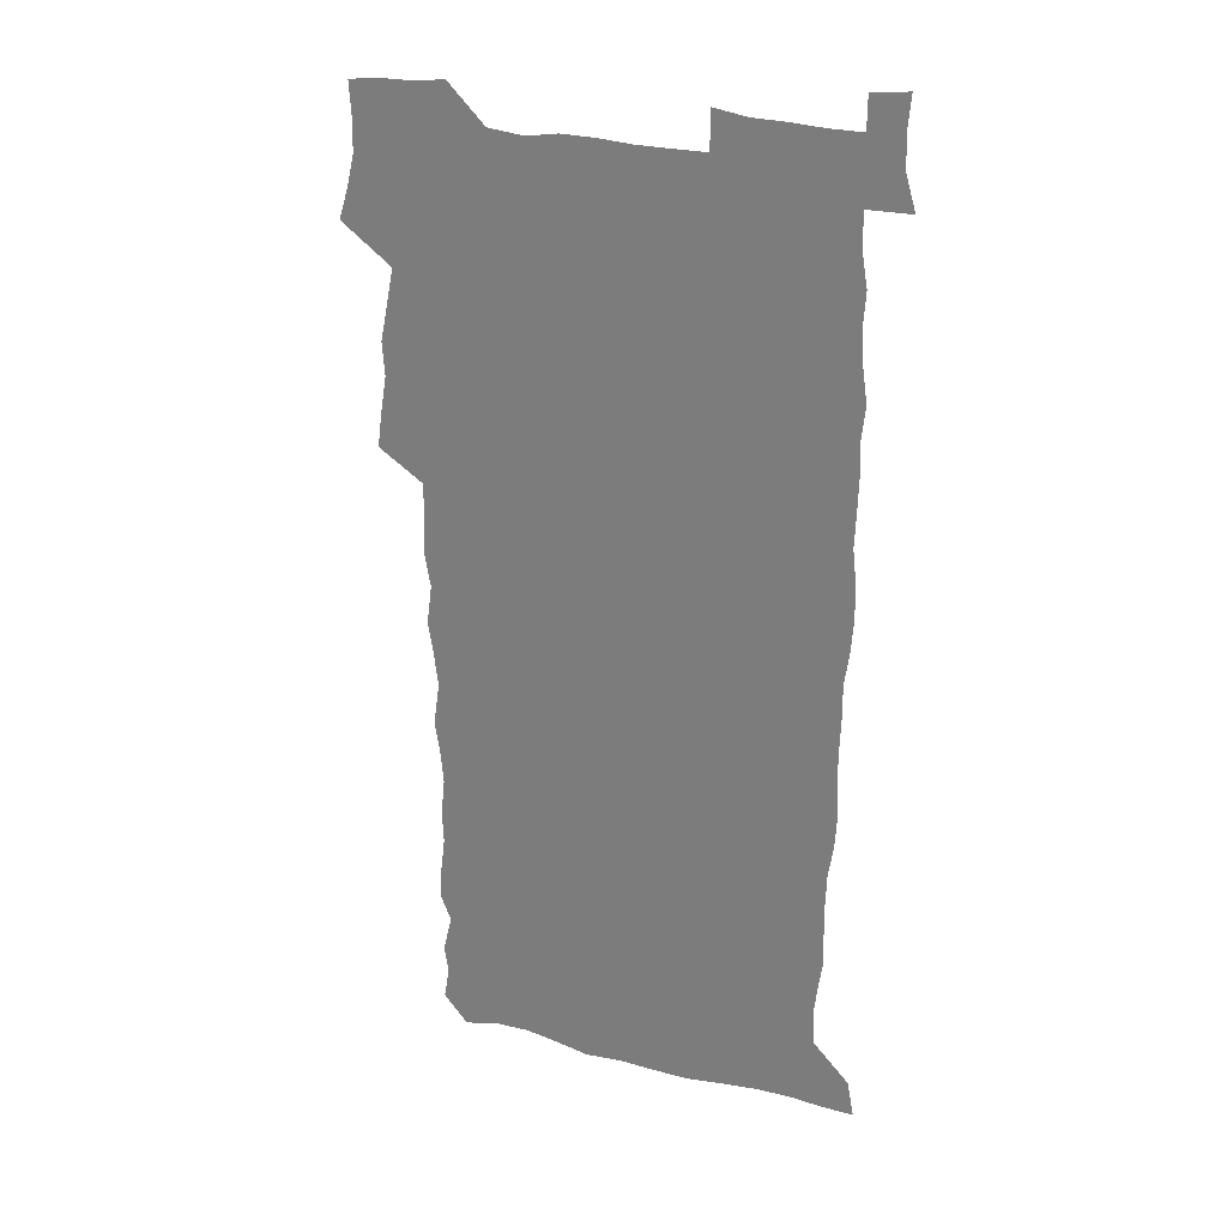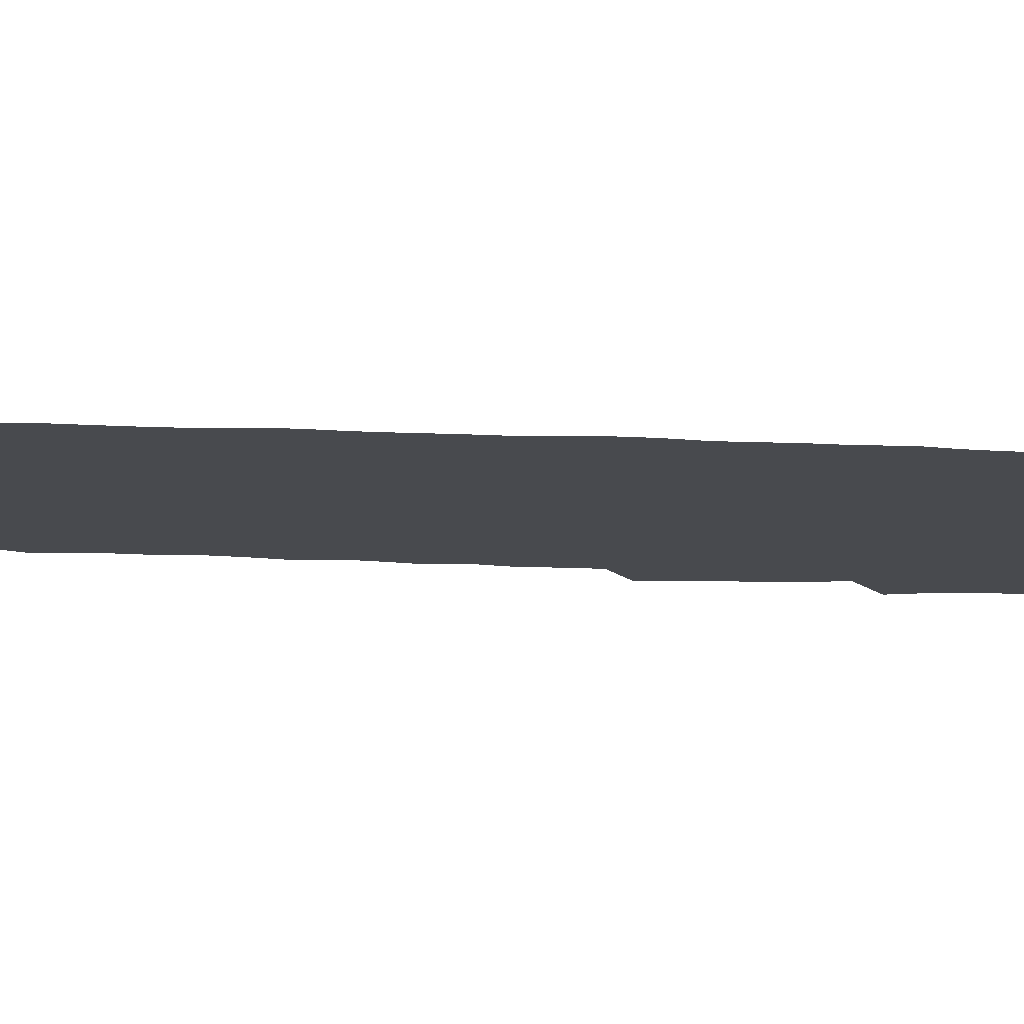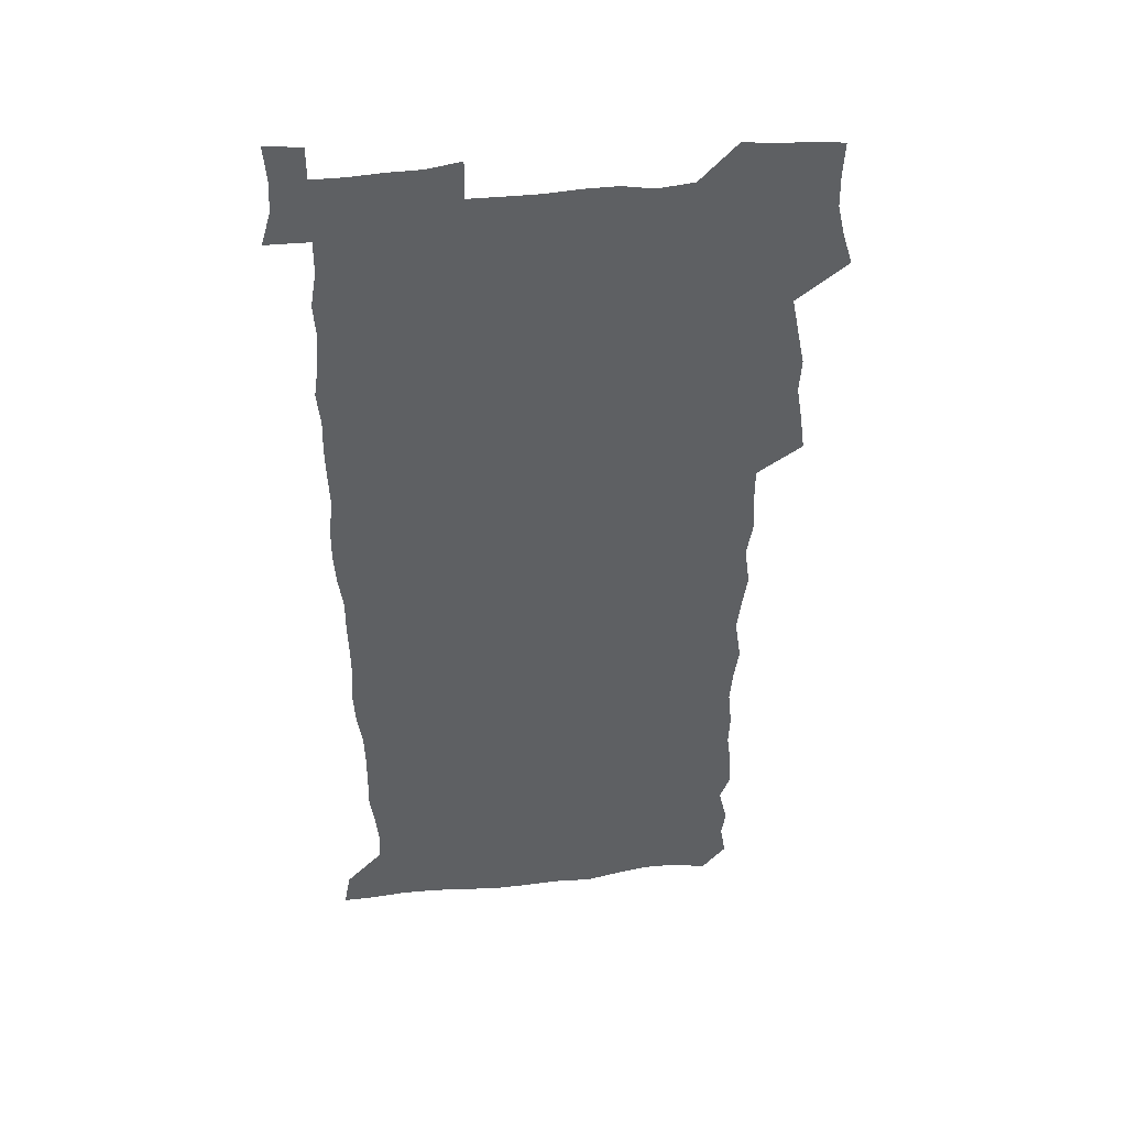
<metadata>
{"format":"obj","ext":"obj","renderer":"f3d","projection":"perspective","resolution":1024,"background":"white","views":[{"elev":26.8,"azim":21.6,"up":"+Y"},{"elev":-13.0,"azim":82.6,"up":"+Z"},{"elev":43.5,"azim":172.9,"up":"+Y"}]}
</metadata>
<code>
v 458.1 527.2 0
v 462.4 541.3 0
v 465.7 555.7 0
v 465.9 570.1 0
v 465 585.2 0
v 470.8 430 0
v 472.8 446 0
v 475.5 462.2 0
v 474.4 477.4 0
v 477.7 493.5 0
v 480.8 509.9 0
v 481.1 524.6 0
v 478.4 540.1 0
v 483.5 553.9 0
v 481.6 569.3 0
v 479.1 586.9 0
v 491.9 155.4 0
v 494.4 170 0
v 492.5 181.9 0
v 496.5 198.8 0
v 492 210.1 0
v 492.5 224.7 0
v 494.5 240.9 0
v 493.8 255.4 0
v 495.5 272.2 0
v 494.2 287.3 0
v 491.9 301.7 0
v 494.7 320.8 0
v 492.9 335.8 0
v 490.5 350.6 0
v 492.8 368.6 0
v 490.1 383.9 0
v 490.9 400.4 0
v 490.9 416.4 0
v 493.9 433.5 0
v 493.6 448.6 0
v 495.5 464.2 0
v 495.6 479.1 0
v 495.4 494.2 0
v 497.6 509.7 0
v 497.5 524.6 0
v 498.3 539.2 0
v 497.3 554.6 0
v 495.6 570.3 0
v 493.5 587.1 0
v 502.9 142.5 0
v 509.6 161.2 0
v 513.7 177.8 0
v 512 190.3 0
v 513.6 205.7 0
v 513.8 220.4 0
v 516.1 237 0
v 516.5 252.1 0
v 515.9 266.5 0
v 514.2 280.3 0
v 513.6 295.2 0
v 510.5 308.9 0
v 511.2 325.3 0
v 511.6 341.5 0
v 511 357 0
v 511.2 373 0
v 512.4 389.3 0
v 512.6 404.5 0
v 509.4 419 0
v 510.8 434.9 0
v 512.2 450.5 0
v 512.2 465.1 0
v 510.4 479.7 0
v 512.7 494.8 0
v 513.2 509.6 0
v 513.9 524.2 0
v 513.3 539.1 0
v 511.9 554.5 0
v 510.2 570.2 0
v 507.3 589 0
v 519.3 146.2 0
v 524.1 162.9 0
v 528.7 181.5 0
v 527.9 194.5 0
v 529.9 210.8 0
v 531.2 226.5 0
v 531.5 241.3 0
v 531.7 256.2 0
v 531.3 270.8 0
v 530.5 285.2 0
v 529.7 299.9 0
v 529.4 315.1 0
v 529.4 330.4 0
v 528.9 345.5 0
v 528.1 360.4 0
v 528 375.8 0
v 528.1 391.1 0
v 527.9 406.2 0
v 527.2 421.1 0
v 527.4 436.3 0
v 526.8 450.9 0
v 527.2 465.7 0
v 529.9 481 0
v 528.8 495.3 0
v 528.8 509.7 0
v 528.7 524.1 0
v 528.8 538.5 0
v 527.3 553.8 0
v 524.1 571.8 0
v 534.1 146.4 0
v 539.3 165 0
v 542.3 182.4 0
v 545.4 200.6 0
v 545.9 215.3 0
v 546.4 230.1 0
v 546.4 244.6 0
v 546 258.8 0
v 545.5 273.1 0
v 545.3 288 0
v 544.7 302.6 0
v 544.9 318.2 0
v 544 332.3 0
v 543.7 347.2 0
v 543.3 362 0
v 543.9 377.9 0
v 543 392.2 0
v 544.4 408.4 0
v 543.6 422.6 0
v 543.8 437.5 0
v 544.2 452.3 0
v 544.2 466.8 0
v 543.9 481.2 0
v 543.8 495.5 0
v 543.8 509.7 0
v 543.3 524 0
v 544.4 537.8 0
v 541.9 554.3 0
v 540.3 570.1 0
v 548.6 144 0
v 553.1 163.1 0
v 557.1 184.5 0
v 559.5 202.8 0
v 559.8 217 0
v 560.6 232.4 0
v 560.1 246.1 0
v 560.1 260.8 0
v 559.8 275.2 0
v 559.2 289.4 0
v 559.3 304.9 0
v 558.6 318.9 0
v 558.6 334 0
v 558.3 348.7 0
v 557.4 362.5 0
v 558.2 378.7 0
v 558 393.4 0
v 558.6 408.8 0
v 558.4 423.3 0
v 558.1 437.6 0
v 558.6 452.5 0
v 558.6 466.9 0
v 558.5 481.3 0
v 558.4 495.6 0
v 558.4 509.8 0
v 558.1 524 0
v 558.4 537.8 0
v 557.2 553.3 0
v 554.5 572.5 0
v 563.4 140.9 0
v 569.3 166.7 0
v 571 183.7 0
v 572.6 202 0
v 574.1 220.2 0
v 574.2 233.8 0
v 573.8 247.2 0
v 573.7 261.6 0
v 573.7 276.5 0
v 573.5 291.1 0
v 573.2 305.8 0
v 573.3 320.9 0
v 572.9 335.3 0
v 571.9 349 0
v 573.1 365.4 0
v 573.2 380.4 0
v 573 394.6 0
v 573 409.2 0
v 572.9 423.7 0
v 572.9 438.2 0
v 573.3 453 0
v 572.7 467.2 0
v 572.8 481.5 0
v 573.1 495.8 0
v 572.9 510 0
v 572.7 524.2 0
v 572.4 538.6 0
v 571.5 554.2 0
v 569.6 572.4 0
v 580.4 142.1 0
v 584.1 167.3 0
v 585.5 185.2 0
v 586.4 202.5 0
v 587 218.2 0
v 587.3 234 0
v 587.4 247.8 0
v 587.3 261.5 0
v 587.5 277.8 0
v 587.1 291.2 0
v 587.1 306.7 0
v 587 321 0
v 587.2 336.5 0
v 586.8 350.7 0
v 587 365.6 0
v 586.9 379.8 0
v 587.2 394.9 0
v 587.1 409.3 0
v 587.1 423.8 0
v 587 438 0
v 587.1 453 0
v 587.3 467.3 0
v 587.2 481.6 0
v 587.2 495.9 0
v 587.3 510.1 0
v 587.1 524.3 0
v 586.9 538.7 0
v 586.3 554.3 0
v 585.2 571.4 0
v 597.1 141.4 0
v 598.8 165.7 0
v 599.8 186.6 0
v 600.2 202.2 0
v 600.3 217.5 0
v 600.1 234.4 0
v 600.9 246.5 0
v 600.9 261.1 0
v 600.8 277.5 0
v 600.8 291.6 0
v 600.9 305.9 0
v 600.8 320.6 0
v 600.7 337.4 0
v 600.8 350.7 0
v 601.1 366.3 0
v 601.1 380.6 0
v 601.2 394.7 0
v 601.2 409.3 0
v 601.2 423.6 0
v 601.2 438 0
v 601.3 453.2 0
v 601.4 467.3 0
v 601.4 481.6 0
v 601.4 496 0
v 601.5 510.3 0
v 601.5 524.3 0
v 601.3 538.3 0
v 600.9 555.4 0
v 600.5 571.4 0
v 613.7 141.2 0
v 613.8 163.2 0
v 613.8 185.2 0
v 613.9 202.7 0
v 614 216.7 0
v 614 232.1 0
v 614.2 247.8 0
v 614.4 260.8 0
v 614.2 277.6 0
v 614.3 291.6 0
v 614.7 305.6 0
v 614.7 320.8 0
v 614.7 336 0
v 614.7 351.6 0
v 615 365.7 0
v 615.4 379.7 0
v 615.2 394.8 0
v 615.4 409 0
v 615.5 423.5 0
v 615.4 438.5 0
v 615.6 452.9 0
v 615.6 467.3 0
v 615.7 481.6 0
v 616.1 496.1 0
v 615.8 510.6 0
v 615.8 524.9 0
v 615.6 539.1 0
v 615.8 554.4 0
v 615.6 571.6 0
v 615.5 588.8 0
v 630 143.1 0
v 628.5 167.7 0
v 628.3 182.8 0
v 627.1 202.5 0
v 627.6 216.3 0
v 628 230.4 0
v 627.8 246.2 0
v 627.8 261.6 0
v 628.1 276 0
v 628.5 289.8 0
v 628.6 304.8 0
v 628.7 320 0
v 628.5 335.8 0
v 628.5 350.8 0
v 628.8 365.2 0
v 629.4 379.3 0
v 629.6 394.1 0
v 629.6 408.7 0
v 629.9 423.1 0
v 630.7 437.3 0
v 629.9 452.7 0
v 629.7 467.2 0
v 630.2 481.5 0
v 630.4 496.1 0
v 630.5 510.6 0
v 630.4 525.1 0
v 630.4 539.6 0
v 630.4 554.3 0
v 630.8 569.8 0
v 631 586.3 0
v 645.9 144.7 0
v 642.9 166.8 0
v 642.4 182.5 0
v 641.9 198.7 0
v 641.9 213.7 0
v 641.9 228.6 0
v 641.6 244.5 0
v 643.2 257.8 0
v 642.3 274.3 0
v 641.7 290.5 0
v 642.2 304.4 0
v 643.1 318.4 0
v 643.1 333.7 0
v 644.7 347.7 0
v 643.5 363.8 0
v 644.5 377.9 0
v 645.5 392.2 0
v 644.7 407.7 0
v 644.6 422.5 0
v 644.9 437.2 0
v 644.4 452.2 0
v 645.9 466.6 0
v 644.9 481.5 0
v 645.4 496 0
v 645.5 510.7 0
v 645.5 525.3 0
v 645.3 539.9 0
v 645.4 554.8 0
v 645.5 569.5 0
v 645.9 586.1 0
v 661.2 144.9 0
v 656.5 167.2 0
v 656.7 180.7 0
v 656.8 195.2 0
v 656.2 211.1 0
v 655.9 226.5 0
v 656.6 240.9 0
v 657.3 255.6 0
v 657.2 271.2 0
v 658.1 285.9 0
v 658.6 300.6 0
v 657.5 316.6 0
v 659.5 330.4 0
v 660.3 345.1 0
v 658.5 361.8 0
v 660 376 0
v 660.9 390.7 0
v 659.9 406.4 0
v 660 421.3 0
v 661 436 0
v 660.7 451 0
v 662.1 465.8 0
v 661 481 0
v 660.9 495.8 0
v 661 510.6 0
v 662 525.6 0
v 661 540.5 0
v 660.7 555.4 0
v 660.2 569.8 0
v 660.7 585.3 0
v 676.7 143.6 0
v 672.6 162.8 0
v 671.4 177.6 0
v 670.7 192.6 0
v 672.2 206 0
v 674.1 219.5 0
v 673.8 234.9 0
v 673.8 250.3 0
v 674.3 265.4 0
v 676.5 279.5 0
v 677.4 294.4 0
v 676.4 310.7 0
v 676.6 326.2 0
v 677.1 341.5 0
v 677.1 357.4 0
v 679.2 372 0
v 680.4 387 0
v 680.2 402.6 0
v 678.5 418.8 0
v 679.2 434 0
v 679.6 449.3 0
v 679.2 464.7 0
v 680.9 479.8 0
v 678.7 495.4 0
v 677.7 510.5 0
v 678.8 525.6 0
v 676.1 541.5 0
v 676.1 556.4 0
v 675.4 570.6 0
v 675.6 585.3 0
v 675.6 599.8 0
v 691 143.4 0
v 688 160 0
v 695.7 556.7 0
v 691.3 571.9 0
v 690.6 586.1 0
v 691.9 601.8 0
f 11 12 1
f 1 12 2
f 12 13 2
f 2 13 3
f 13 14 3
f 3 14 4
f 14 15 4
f 4 15 5
f 15 16 5
f 34 35 6
f 6 35 7
f 35 36 7
f 7 36 8
f 36 37 8
f 8 37 9
f 37 38 9
f 9 38 10
f 38 39 10
f 10 39 11
f 39 40 11
f 11 40 12
f 40 41 12
f 12 41 13
f 41 42 13
f 13 42 14
f 42 43 14
f 14 43 15
f 43 44 15
f 15 44 16
f 44 45 16
f 46 47 17
f 17 47 18
f 47 48 18
f 18 48 19
f 48 49 19
f 19 49 20
f 49 50 20
f 20 50 21
f 50 51 21
f 21 51 22
f 51 52 22
f 22 52 23
f 52 53 23
f 23 53 24
f 53 54 24
f 24 54 25
f 54 55 25
f 25 55 26
f 55 56 26
f 26 56 27
f 56 57 27
f 27 57 28
f 57 58 28
f 28 58 29
f 58 59 29
f 29 59 30
f 59 60 30
f 30 60 31
f 60 61 31
f 31 61 32
f 61 62 32
f 32 62 33
f 62 63 33
f 33 63 34
f 63 64 34
f 34 64 35
f 64 65 35
f 35 65 36
f 65 66 36
f 36 66 37
f 66 67 37
f 37 67 38
f 67 68 38
f 38 68 39
f 68 69 39
f 39 69 40
f 69 70 40
f 40 70 41
f 70 71 41
f 41 71 42
f 71 72 42
f 42 72 43
f 72 73 43
f 43 73 44
f 73 74 44
f 44 74 45
f 74 75 45
f 46 76 47
f 76 77 47
f 47 77 48
f 77 78 48
f 48 78 49
f 78 79 49
f 49 79 50
f 79 80 50
f 50 80 51
f 80 81 51
f 51 81 52
f 81 82 52
f 52 82 53
f 82 83 53
f 53 83 54
f 83 84 54
f 54 84 55
f 84 85 55
f 55 85 56
f 85 86 56
f 56 86 57
f 86 87 57
f 57 87 58
f 87 88 58
f 58 88 59
f 88 89 59
f 59 89 60
f 89 90 60
f 60 90 61
f 90 91 61
f 61 91 62
f 91 92 62
f 62 92 63
f 92 93 63
f 63 93 64
f 93 94 64
f 64 94 65
f 94 95 65
f 65 95 66
f 95 96 66
f 66 96 67
f 96 97 67
f 67 97 68
f 97 98 68
f 68 98 69
f 98 99 69
f 69 99 70
f 99 100 70
f 70 100 71
f 100 101 71
f 71 101 72
f 101 102 72
f 72 102 73
f 102 103 73
f 73 103 74
f 103 104 74
f 74 104 75
f 76 105 77
f 105 106 77
f 77 106 78
f 106 107 78
f 78 107 79
f 107 108 79
f 79 108 80
f 108 109 80
f 80 109 81
f 109 110 81
f 81 110 82
f 110 111 82
f 82 111 83
f 111 112 83
f 83 112 84
f 112 113 84
f 84 113 85
f 113 114 85
f 85 114 86
f 114 115 86
f 86 115 87
f 115 116 87
f 87 116 88
f 116 117 88
f 88 117 89
f 117 118 89
f 89 118 90
f 118 119 90
f 90 119 91
f 119 120 91
f 91 120 92
f 120 121 92
f 92 121 93
f 121 122 93
f 93 122 94
f 122 123 94
f 94 123 95
f 123 124 95
f 95 124 96
f 124 125 96
f 96 125 97
f 125 126 97
f 97 126 98
f 126 127 98
f 98 127 99
f 127 128 99
f 99 128 100
f 128 129 100
f 100 129 101
f 129 130 101
f 101 130 102
f 130 131 102
f 102 131 103
f 131 132 103
f 103 132 104
f 132 133 104
f 105 134 106
f 134 135 106
f 106 135 107
f 135 136 107
f 107 136 108
f 136 137 108
f 108 137 109
f 137 138 109
f 109 138 110
f 138 139 110
f 110 139 111
f 139 140 111
f 111 140 112
f 140 141 112
f 112 141 113
f 141 142 113
f 113 142 114
f 142 143 114
f 114 143 115
f 143 144 115
f 115 144 116
f 144 145 116
f 116 145 117
f 145 146 117
f 117 146 118
f 146 147 118
f 118 147 119
f 147 148 119
f 119 148 120
f 148 149 120
f 120 149 121
f 149 150 121
f 121 150 122
f 150 151 122
f 122 151 123
f 151 152 123
f 123 152 124
f 152 153 124
f 124 153 125
f 153 154 125
f 125 154 126
f 154 155 126
f 126 155 127
f 155 156 127
f 127 156 128
f 156 157 128
f 128 157 129
f 157 158 129
f 129 158 130
f 158 159 130
f 130 159 131
f 159 160 131
f 131 160 132
f 160 161 132
f 132 161 133
f 161 162 133
f 134 163 135
f 163 164 135
f 135 164 136
f 164 165 136
f 136 165 137
f 165 166 137
f 137 166 138
f 166 167 138
f 138 167 139
f 167 168 139
f 139 168 140
f 168 169 140
f 140 169 141
f 169 170 141
f 141 170 142
f 170 171 142
f 142 171 143
f 171 172 143
f 143 172 144
f 172 173 144
f 144 173 145
f 173 174 145
f 145 174 146
f 174 175 146
f 146 175 147
f 175 176 147
f 147 176 148
f 176 177 148
f 148 177 149
f 177 178 149
f 149 178 150
f 178 179 150
f 150 179 151
f 179 180 151
f 151 180 152
f 180 181 152
f 152 181 153
f 181 182 153
f 153 182 154
f 182 183 154
f 154 183 155
f 183 184 155
f 155 184 156
f 184 185 156
f 156 185 157
f 185 186 157
f 157 186 158
f 186 187 158
f 158 187 159
f 187 188 159
f 159 188 160
f 188 189 160
f 160 189 161
f 189 190 161
f 161 190 162
f 190 191 162
f 163 192 164
f 192 193 164
f 164 193 165
f 193 194 165
f 165 194 166
f 194 195 166
f 166 195 167
f 195 196 167
f 167 196 168
f 196 197 168
f 168 197 169
f 197 198 169
f 169 198 170
f 198 199 170
f 170 199 171
f 199 200 171
f 171 200 172
f 200 201 172
f 172 201 173
f 201 202 173
f 173 202 174
f 202 203 174
f 174 203 175
f 203 204 175
f 175 204 176
f 204 205 176
f 176 205 177
f 205 206 177
f 177 206 178
f 206 207 178
f 178 207 179
f 207 208 179
f 179 208 180
f 208 209 180
f 180 209 181
f 209 210 181
f 181 210 182
f 210 211 182
f 182 211 183
f 211 212 183
f 183 212 184
f 212 213 184
f 184 213 185
f 213 214 185
f 185 214 186
f 214 215 186
f 186 215 187
f 215 216 187
f 187 216 188
f 216 217 188
f 188 217 189
f 217 218 189
f 189 218 190
f 218 219 190
f 190 219 191
f 219 220 191
f 192 221 193
f 221 222 193
f 193 222 194
f 222 223 194
f 194 223 195
f 223 224 195
f 195 224 196
f 224 225 196
f 196 225 197
f 225 226 197
f 197 226 198
f 226 227 198
f 198 227 199
f 227 228 199
f 199 228 200
f 228 229 200
f 200 229 201
f 229 230 201
f 201 230 202
f 230 231 202
f 202 231 203
f 231 232 203
f 203 232 204
f 232 233 204
f 204 233 205
f 233 234 205
f 205 234 206
f 234 235 206
f 206 235 207
f 235 236 207
f 207 236 208
f 236 237 208
f 208 237 209
f 237 238 209
f 209 238 210
f 238 239 210
f 210 239 211
f 239 240 211
f 211 240 212
f 240 241 212
f 212 241 213
f 241 242 213
f 213 242 214
f 242 243 214
f 214 243 215
f 243 244 215
f 215 244 216
f 244 245 216
f 216 245 217
f 245 246 217
f 217 246 218
f 246 247 218
f 218 247 219
f 247 248 219
f 219 248 220
f 248 249 220
f 221 250 222
f 250 251 222
f 222 251 223
f 251 252 223
f 223 252 224
f 252 253 224
f 224 253 225
f 253 254 225
f 225 254 226
f 254 255 226
f 226 255 227
f 255 256 227
f 227 256 228
f 256 257 228
f 228 257 229
f 257 258 229
f 229 258 230
f 258 259 230
f 230 259 231
f 259 260 231
f 231 260 232
f 260 261 232
f 232 261 233
f 261 262 233
f 233 262 234
f 262 263 234
f 234 263 235
f 263 264 235
f 235 264 236
f 264 265 236
f 236 265 237
f 265 266 237
f 237 266 238
f 266 267 238
f 238 267 239
f 267 268 239
f 239 268 240
f 268 269 240
f 240 269 241
f 269 270 241
f 241 270 242
f 270 271 242
f 242 271 243
f 271 272 243
f 243 272 244
f 272 273 244
f 244 273 245
f 273 274 245
f 245 274 246
f 274 275 246
f 246 275 247
f 275 276 247
f 247 276 248
f 276 277 248
f 248 277 249
f 277 278 249
f 250 280 251
f 280 281 251
f 251 281 252
f 281 282 252
f 252 282 253
f 282 283 253
f 253 283 254
f 283 284 254
f 254 284 255
f 284 285 255
f 255 285 256
f 285 286 256
f 256 286 257
f 286 287 257
f 257 287 258
f 287 288 258
f 258 288 259
f 288 289 259
f 259 289 260
f 289 290 260
f 260 290 261
f 290 291 261
f 261 291 262
f 291 292 262
f 262 292 263
f 292 293 263
f 263 293 264
f 293 294 264
f 264 294 265
f 294 295 265
f 265 295 266
f 295 296 266
f 266 296 267
f 296 297 267
f 267 297 268
f 297 298 268
f 268 298 269
f 298 299 269
f 269 299 270
f 299 300 270
f 270 300 271
f 300 301 271
f 271 301 272
f 301 302 272
f 272 302 273
f 302 303 273
f 273 303 274
f 303 304 274
f 274 304 275
f 304 305 275
f 275 305 276
f 305 306 276
f 276 306 277
f 306 307 277
f 277 307 278
f 307 308 278
f 278 308 279
f 308 309 279
f 280 310 281
f 310 311 281
f 281 311 282
f 311 312 282
f 282 312 283
f 312 313 283
f 283 313 284
f 313 314 284
f 284 314 285
f 314 315 285
f 285 315 286
f 315 316 286
f 286 316 287
f 316 317 287
f 287 317 288
f 317 318 288
f 288 318 289
f 318 319 289
f 289 319 290
f 319 320 290
f 290 320 291
f 320 321 291
f 291 321 292
f 321 322 292
f 292 322 293
f 322 323 293
f 293 323 294
f 323 324 294
f 294 324 295
f 324 325 295
f 295 325 296
f 325 326 296
f 296 326 297
f 326 327 297
f 297 327 298
f 327 328 298
f 298 328 299
f 328 329 299
f 299 329 300
f 329 330 300
f 300 330 301
f 330 331 301
f 301 331 302
f 331 332 302
f 302 332 303
f 332 333 303
f 303 333 304
f 333 334 304
f 304 334 305
f 334 335 305
f 305 335 306
f 335 336 306
f 306 336 307
f 336 337 307
f 307 337 308
f 337 338 308
f 308 338 309
f 338 339 309
f 310 340 311
f 340 341 311
f 311 341 312
f 341 342 312
f 312 342 313
f 342 343 313
f 313 343 314
f 343 344 314
f 314 344 315
f 344 345 315
f 315 345 316
f 345 346 316
f 316 346 317
f 346 347 317
f 317 347 318
f 347 348 318
f 318 348 319
f 348 349 319
f 319 349 320
f 349 350 320
f 320 350 321
f 350 351 321
f 321 351 322
f 351 352 322
f 322 352 323
f 352 353 323
f 323 353 324
f 353 354 324
f 324 354 325
f 354 355 325
f 325 355 326
f 355 356 326
f 326 356 327
f 356 357 327
f 327 357 328
f 357 358 328
f 328 358 329
f 358 359 329
f 329 359 330
f 359 360 330
f 330 360 331
f 360 361 331
f 331 361 332
f 361 362 332
f 332 362 333
f 362 363 333
f 333 363 334
f 363 364 334
f 334 364 335
f 364 365 335
f 335 365 336
f 365 366 336
f 336 366 337
f 366 367 337
f 337 367 338
f 367 368 338
f 338 368 339
f 368 369 339
f 340 370 341
f 370 371 341
f 341 371 342
f 371 372 342
f 342 372 343
f 372 373 343
f 343 373 344
f 373 374 344
f 344 374 345
f 374 375 345
f 345 375 346
f 375 376 346
f 346 376 347
f 376 377 347
f 347 377 348
f 377 378 348
f 348 378 349
f 378 379 349
f 349 379 350
f 379 380 350
f 350 380 351
f 380 381 351
f 351 381 352
f 381 382 352
f 352 382 353
f 382 383 353
f 353 383 354
f 383 384 354
f 354 384 355
f 384 385 355
f 355 385 356
f 385 386 356
f 356 386 357
f 386 387 357
f 357 387 358
f 387 388 358
f 358 388 359
f 388 389 359
f 359 389 360
f 389 390 360
f 360 390 361
f 390 391 361
f 361 391 362
f 391 392 362
f 362 392 363
f 392 393 363
f 363 393 364
f 393 394 364
f 364 394 365
f 394 395 365
f 365 395 366
f 395 396 366
f 366 396 367
f 396 397 367
f 367 397 368
f 397 398 368
f 368 398 369
f 398 399 369
f 370 401 371
f 401 402 371
f 371 402 372
f 397 403 398
f 403 404 398
f 398 404 399
f 404 405 399
f 399 405 400
f 405 406 400

</code>
